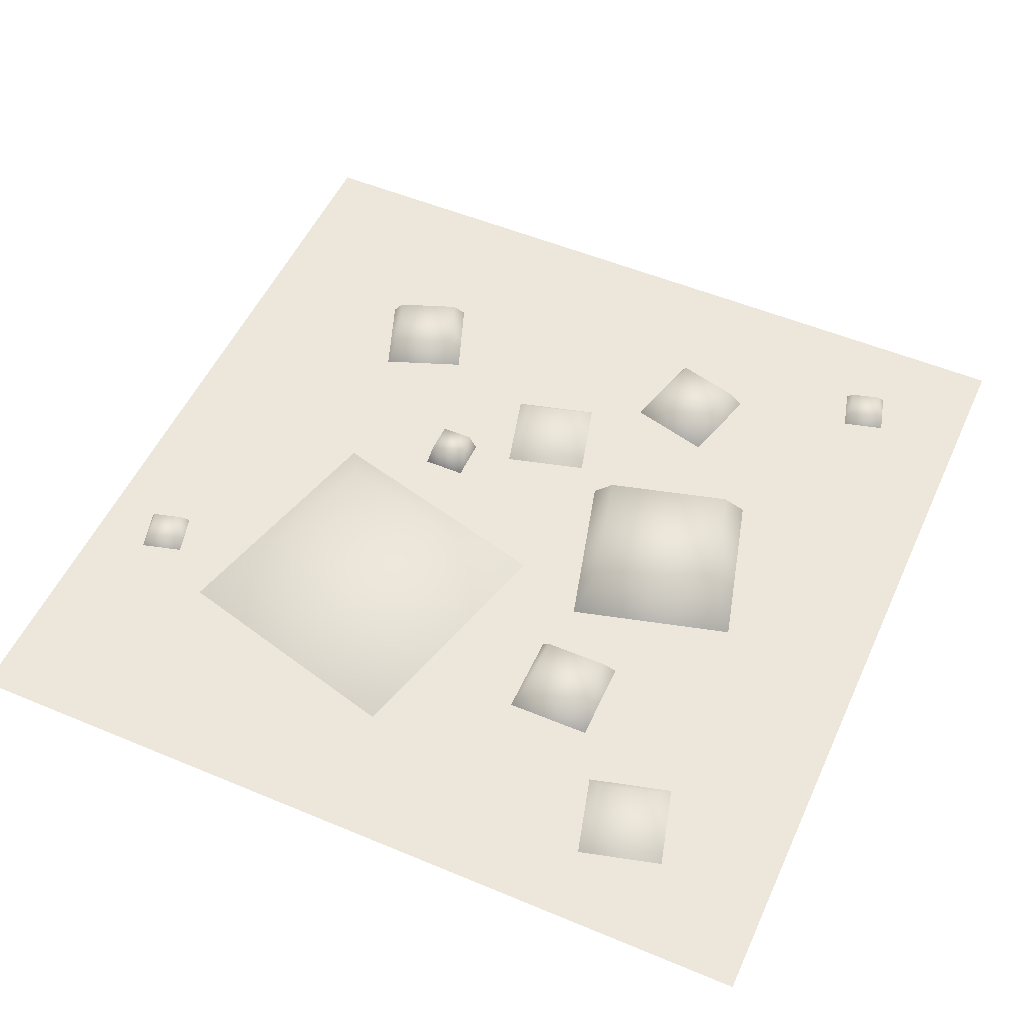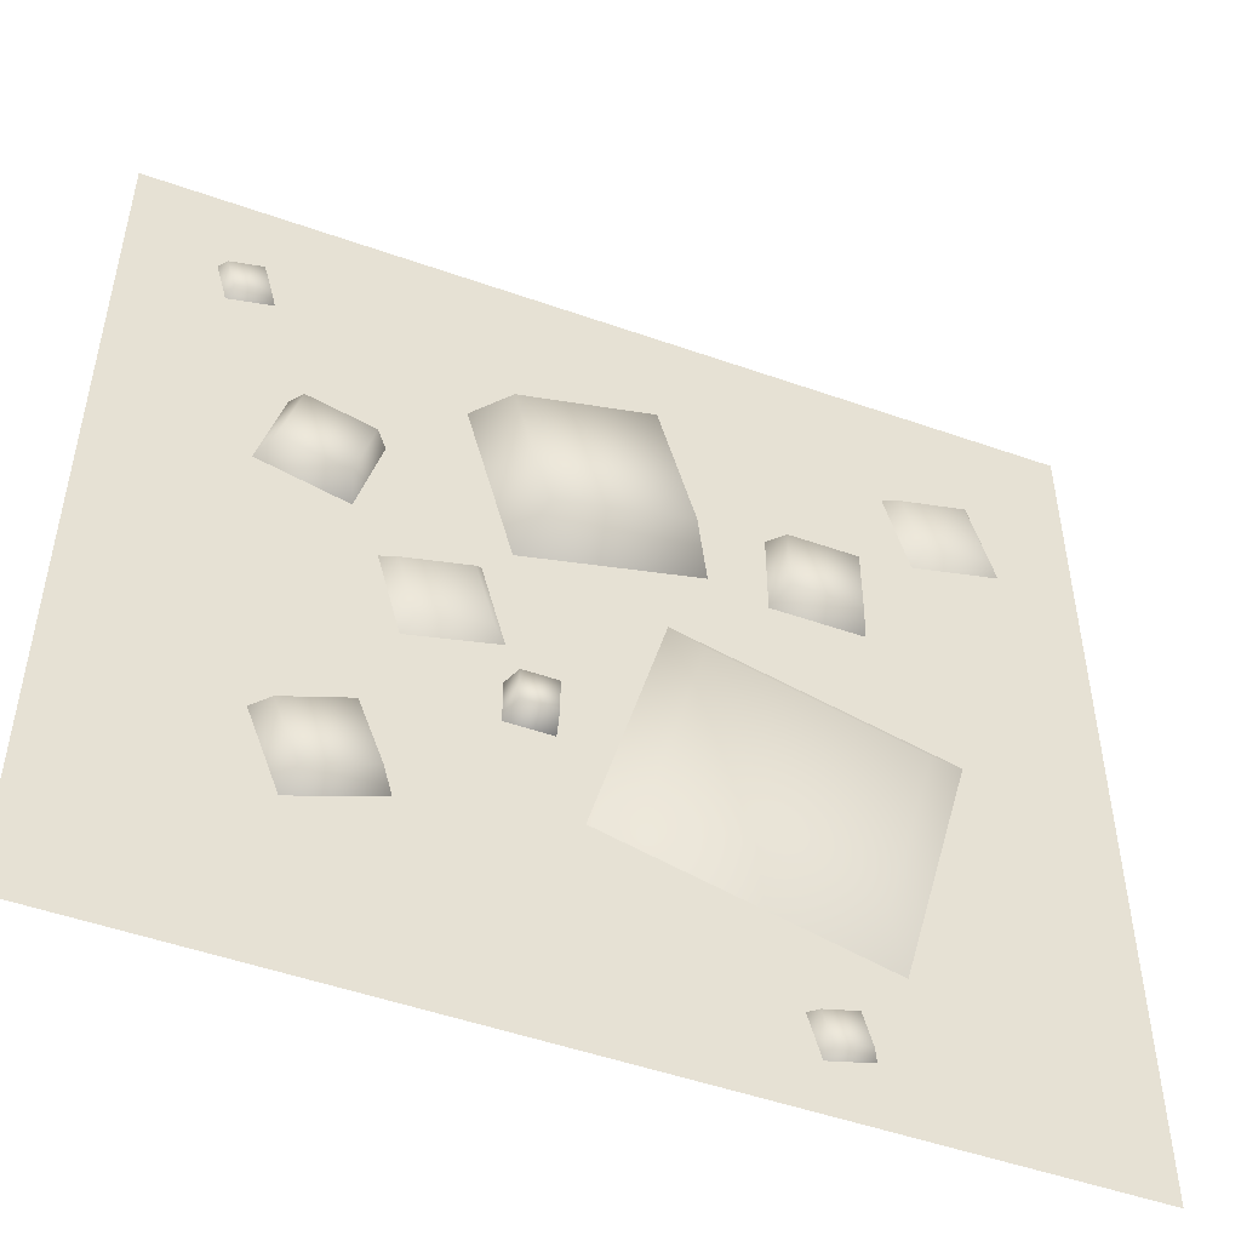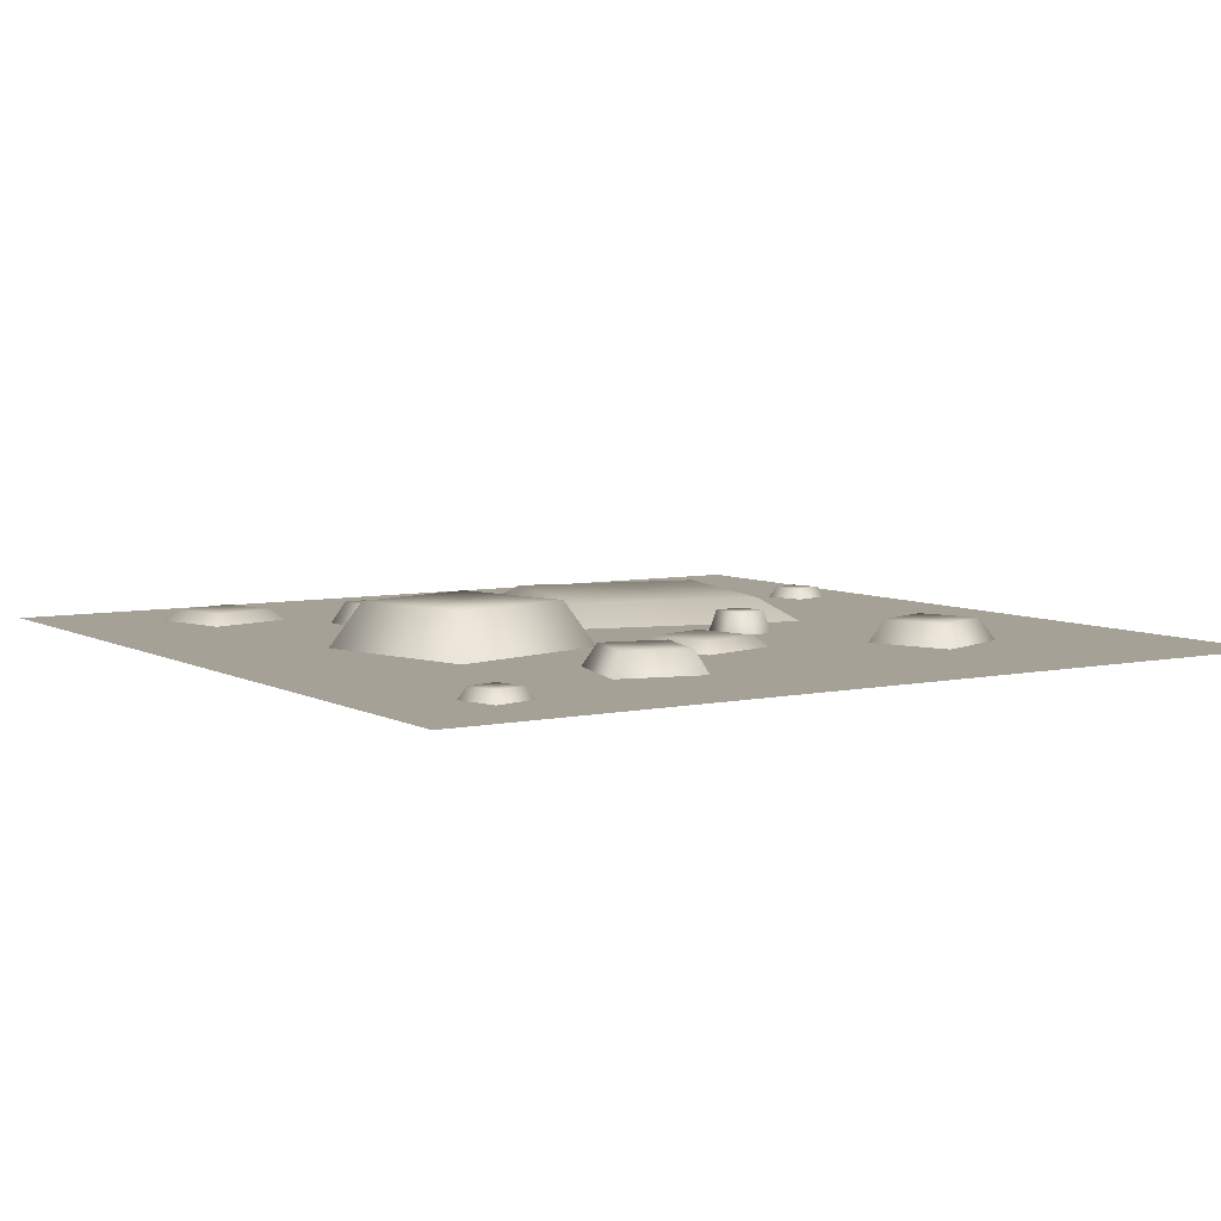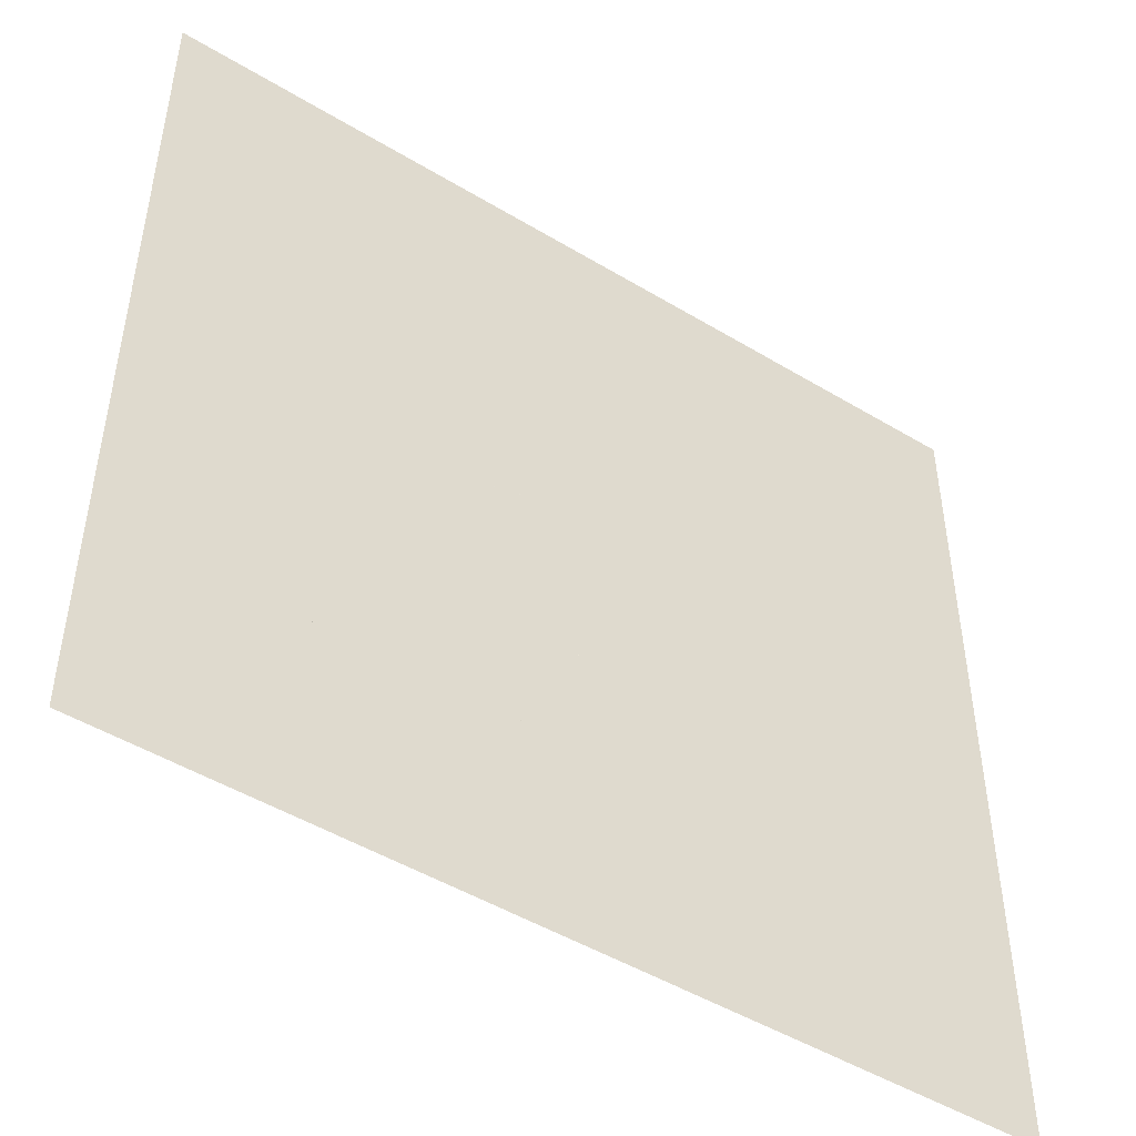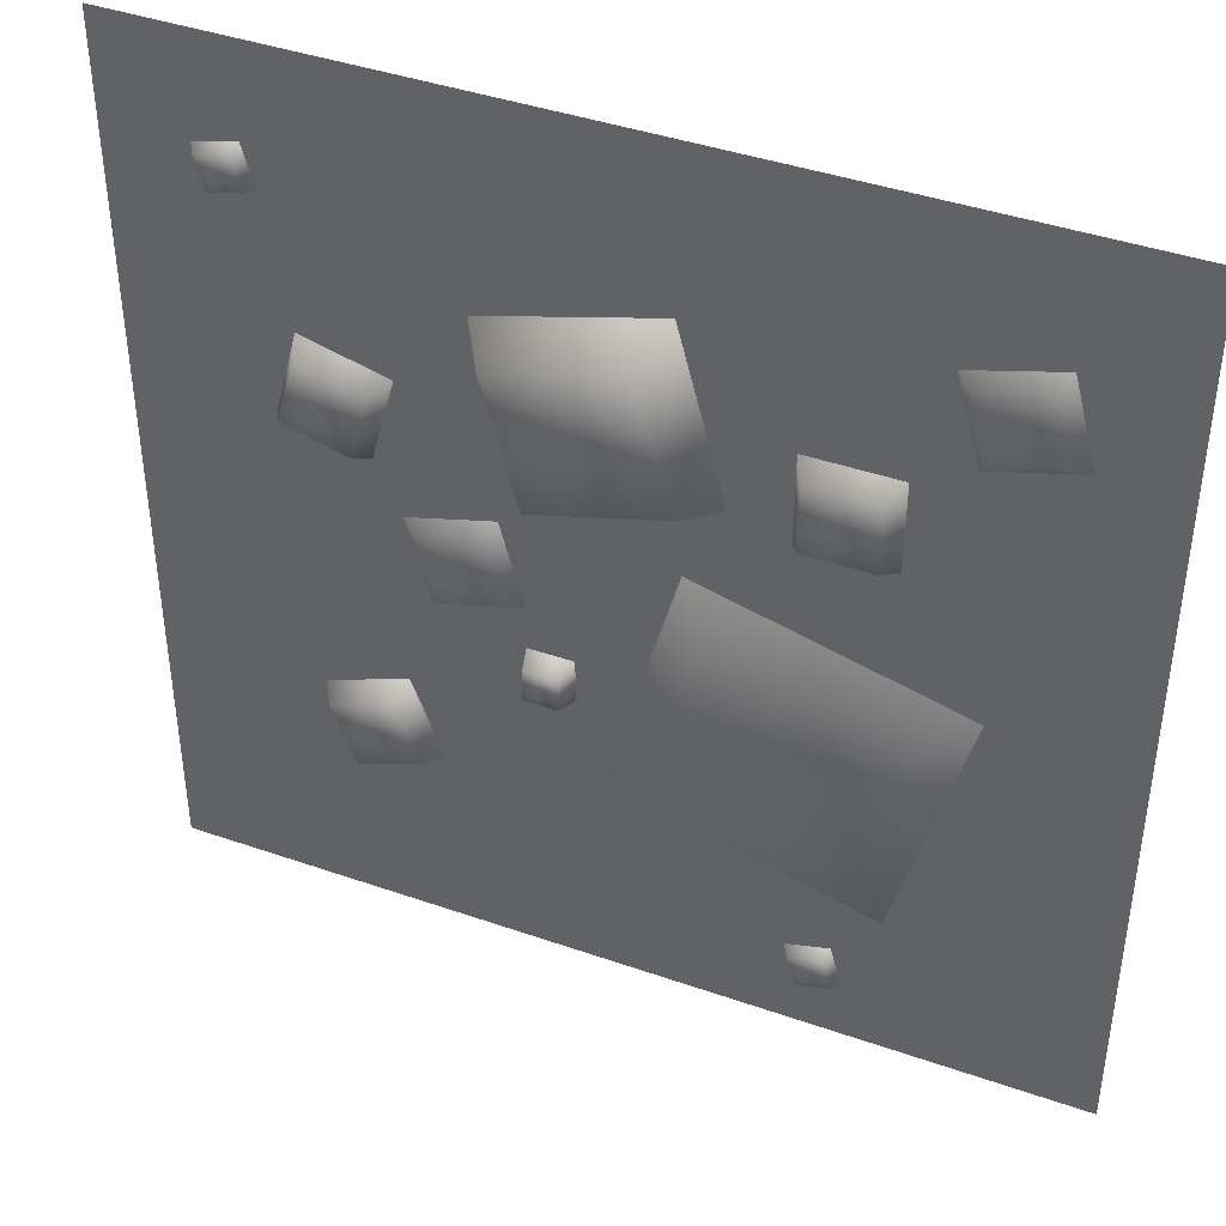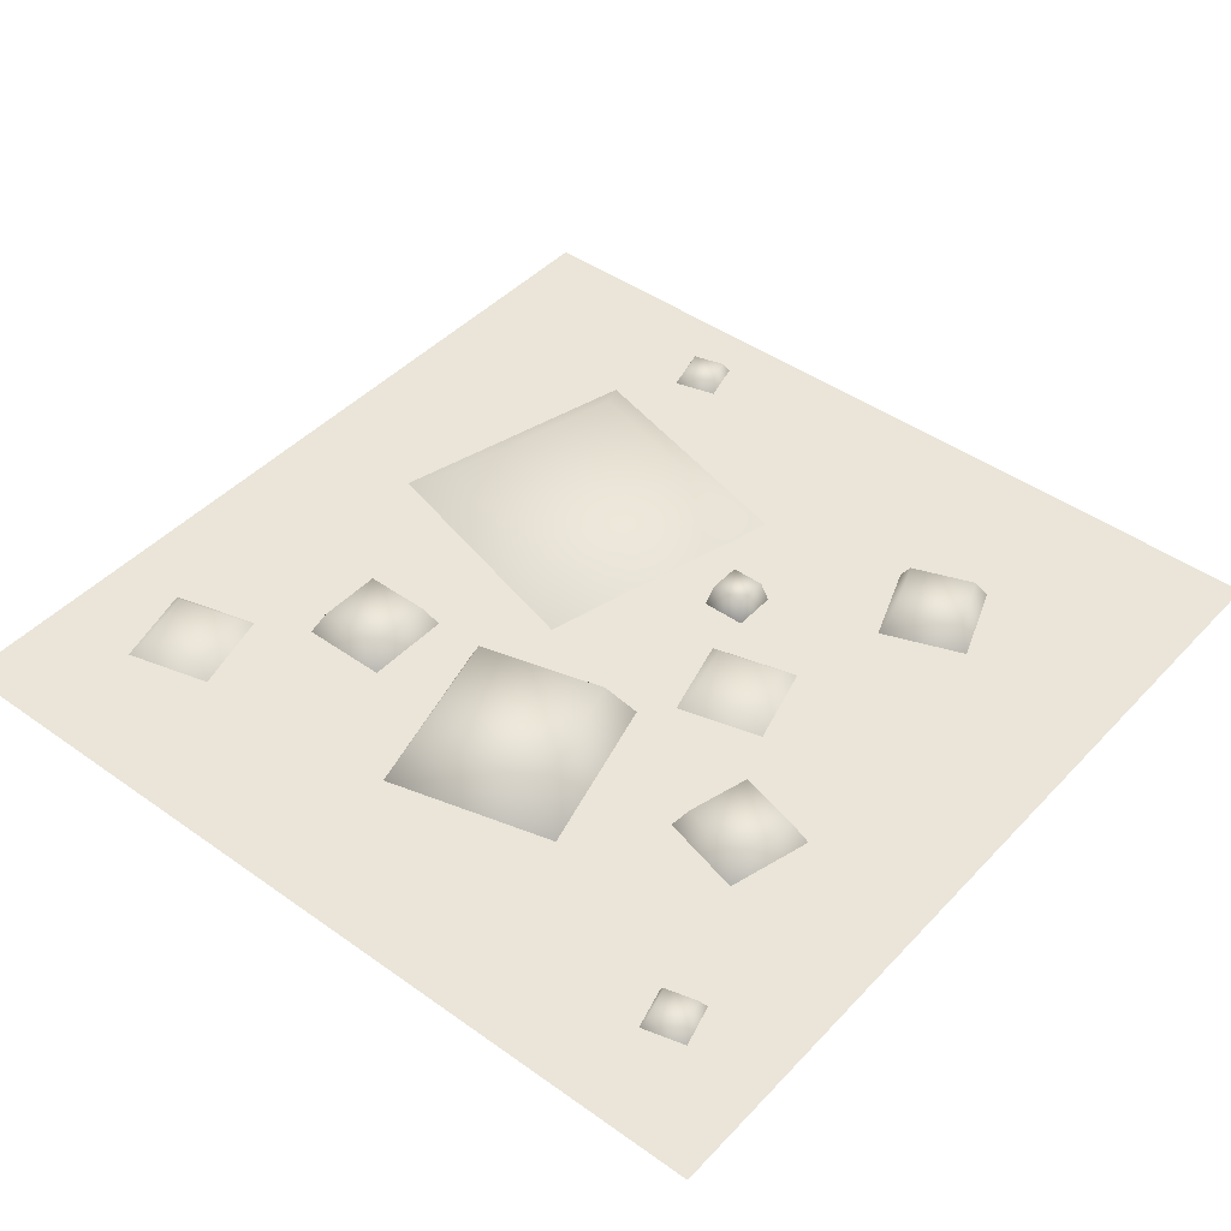
<metadata>
{"format":"obj","ext":"obj","renderer":"f3d","projection":"perspective","resolution":1024,"background":"white","views":[{"elev":52.7,"azim":-65.8,"up":"+Y"},{"elev":-50.1,"azim":158.8,"up":"+Z"},{"elev":6.2,"azim":57.1,"up":"+Y"},{"elev":-48.4,"azim":-34.0,"up":"+Z"},{"elev":41.6,"azim":-157.1,"up":"+Z"},{"elev":44.5,"azim":39.7,"up":"+Y"}]}
</metadata>
<code>
g floor-detail
v 0.5 0 -0.5 1 1 1
v 0.5 0 0.5 1 1 1
v -0.5 0 -0.5 1 1 1
v -0.5 0 0.5 1 1 1
v -0.1716 0.025 0.1278 1 1 1
v -0.1716 0.025 0.2028 1 1 1
v -0.2466 0.025 0.1278 1 1 1
v -0.2466 0.025 0.2028 1 1 1
v -0.1591 0 0.1153 1 1 1
v -0.1591 0 0.2153 1 1 1
v -0.2591 0 0.1153 1 1 1
v -0.2591 0 0.2153 1 1 1
v 0.04906 0 -0.1487 1 1 1
v 0.05531 0.025 -0.1424 1 1 1
v 0.04906 0 -0.09869 1 1 1
v 0.05531 0.025 -0.1049 1 1 1
v 0.09281 0.025 -0.1424 1 1 1
v 0.09281 0.025 -0.1049 1 1 1
v 0.09906 0 -0.1487 1 1 1
v 0.09906 0 -0.09869 1 1 1
v 0.2213 0 0.02211 1 1 1
v 0.1247 0 0.04799 1 1 1
v 0.206 0.0125 0.01327 1 1 1
v 0.1335 0.0125 0.03268 1 1 1
v 0.1954 0 -0.07449 1 1 1
v 0.1866 0.0125 -0.05918 1 1 1
v 0.09881 0 -0.0486 1 1 1
v 0.1141 0.0125 -0.03977 1 1 1
v 0.3462 0 0.1087 1 1 1
v 0.3203 0 0.2053 1 1 1
v 0.3309 0.025 0.1175 1 1 1
v 0.3115 0.025 0.19 1 1 1
v 0.2237 0 0.1794 1 1 1
v 0.239 0.025 0.1706 1 1 1
v 0.2496 0 0.08282 1 1 1
v 0.2584 0.025 0.09813 1 1 1
v -0.09756 0 0.1312 1 1 1
v -0.06694 0.05 0.1489 1 1 1
v -0.04579 0 0.3244 1 1 1
v -0.02811 0.05 0.2938 1 1 1
v 0.09563 0 0.07945 1 1 1
v 0.07795 0.05 0.1101 1 1 1
v 0.1168 0.05 0.255 1 1 1
v 0.1474 0 0.2726 1 1 1
v 0.02125 0 -0.2468 1 1 1
v -0.05639 0 0.04303 1 1 1
v -0.02468 0.025 -0.2202 1 1 1
v -0.08291 0.025 -0.002902 1 1 1
v -0.242 0.025 -0.2785 1 1 1
v -0.3002 0.025 -0.06114 1 1 1
v -0.2685 0 -0.3244 1 1 1
v -0.3462 0 -0.03462 1 1 1
v -0.3174 0 0.2462 1 1 1
v -0.3262 0.0125 0.2615 1 1 1
v -0.414 0 0.272 1 1 1
v -0.3987 0.0125 0.2809 1 1 1
v -0.3068 0.0125 0.3339 1 1 1
v -0.3793 0.0125 0.3533 1 1 1
v -0.3881 0 0.3686 1 1 1
v -0.2915 0 0.3427 1 1 1
v 0.3028 0.025 -0.2266 1 1 1
v 0.2326 0.025 -0.2001 1 1 1
v 0.2762 0.025 -0.2967 1 1 1
v 0.2061 0.025 -0.2702 1 1 1
v 0.2835 0 -0.3128 1 1 1
v 0.3189 0 -0.2193 1 1 1
v 0.19 0 -0.2775 1 1 1
v 0.2253 0 -0.1839 1 1 1
v 0.3463 0 0.3492 1 1 1
v 0.3946 0 0.3363 1 1 1
v 0.3539 0.0125 0.3536 1 1 1
v 0.3901 0.0125 0.3439 1 1 1
v 0.4075 0 0.3846 1 1 1
v 0.3592 0 0.3975 1 1 1
v 0.3998 0.0125 0.3801 1 1 1
v 0.3636 0.0125 0.3898 1 1 1
v -0.1843 0 -0.443 1 1 1
v -0.1714 0 -0.3947 1 1 1
v -0.1888 0.0125 -0.4353 1 1 1
v -0.179 0.0125 -0.3991 1 1 1
v -0.2197 0 -0.3818 1 1 1
v -0.2153 0.0125 -0.3894 1 1 1
v -0.2326 0 -0.4301 1 1 1
v -0.225 0.0125 -0.4256 1 1 1
f 3 2 1
f 2 3 4
f 7 6 5
f 6 7 8
f 5 10 9
f 10 5 6
f 7 9 11
f 9 7 5
f 6 12 10
f 12 6 8
f 12 7 11
f 7 12 8
f 15 14 13
f 14 15 16
f 14 18 17
f 18 14 16
f 14 19 13
f 19 14 17
f 18 15 20
f 15 18 16
f 17 20 19
f 20 17 18
f 23 22 21
f 22 23 24
f 27 26 25
f 26 27 28
f 26 24 23
f 24 26 28
f 28 22 24
f 22 28 27
f 25 23 21
f 23 25 26
f 31 30 29
f 30 31 32
f 32 33 30
f 33 32 34
f 36 29 35
f 29 36 31
f 33 36 35
f 36 33 34
f 36 32 31
f 32 36 34
f 39 38 37
f 38 39 40
f 38 41 37
f 41 38 42
f 42 40 43
f 40 42 38
f 42 44 41
f 44 42 43
f 43 39 44
f 39 43 40
f 47 46 45
f 46 47 48
f 49 48 47
f 48 49 50
f 51 47 45
f 47 51 49
f 48 52 46
f 52 48 50
f 51 50 49
f 50 51 52
f 55 54 53
f 54 55 56
f 54 58 57
f 58 54 56
f 56 59 58
f 59 56 55
f 57 59 60
f 59 57 58
f 53 57 60
f 57 53 54
f 63 62 61
f 62 63 64
f 63 66 65
f 66 63 61
f 68 64 67
f 64 68 62
f 64 65 67
f 65 64 63
f 61 68 66
f 68 61 62
f 71 70 69
f 70 71 72
f 75 74 73
f 74 75 76
f 72 76 75
f 76 72 71
f 72 73 70
f 73 72 75
f 74 71 69
f 71 74 76
f 79 78 77
f 78 79 80
f 80 81 78
f 81 80 82
f 81 84 83
f 84 81 82
f 79 82 80
f 82 79 84
f 84 77 83
f 77 84 79
g floor-detail
f 3 2 1
f 2 3 4
f 7 6 5
f 6 7 8
f 5 10 9
f 10 5 6
f 7 9 11
f 9 7 5
f 6 12 10
f 12 6 8
f 12 7 11
f 7 12 8
f 15 14 13
f 14 15 16
f 14 18 17
f 18 14 16
f 14 19 13
f 19 14 17
f 18 15 20
f 15 18 16
f 17 20 19
f 20 17 18
f 23 22 21
f 22 23 24
f 27 26 25
f 26 27 28
f 26 24 23
f 24 26 28
f 28 22 24
f 22 28 27
f 25 23 21
f 23 25 26
f 31 30 29
f 30 31 32
f 32 33 30
f 33 32 34
f 36 29 35
f 29 36 31
f 33 36 35
f 36 33 34
f 36 32 31
f 32 36 34
f 39 38 37
f 38 39 40
f 38 41 37
f 41 38 42
f 42 40 43
f 40 42 38
f 42 44 41
f 44 42 43
f 43 39 44
f 39 43 40
f 47 46 45
f 46 47 48
f 49 48 47
f 48 49 50
f 51 47 45
f 47 51 49
f 48 52 46
f 52 48 50
f 51 50 49
f 50 51 52
f 55 54 53
f 54 55 56
f 54 58 57
f 58 54 56
f 56 59 58
f 59 56 55
f 57 59 60
f 59 57 58
f 53 57 60
f 57 53 54
f 63 62 61
f 62 63 64
f 63 66 65
f 66 63 61
f 68 64 67
f 64 68 62
f 64 65 67
f 65 64 63
f 61 68 66
f 68 61 62
f 71 70 69
f 70 71 72
f 75 74 73
f 74 75 76
f 72 76 75
f 76 72 71
f 72 73 70
f 73 72 75
f 74 71 69
f 71 74 76
f 79 78 77
f 78 79 80
f 80 81 78
f 81 80 82
f 81 84 83
f 84 81 82
f 79 82 80
f 82 79 84
f 84 77 83
f 77 84 79

</code>
